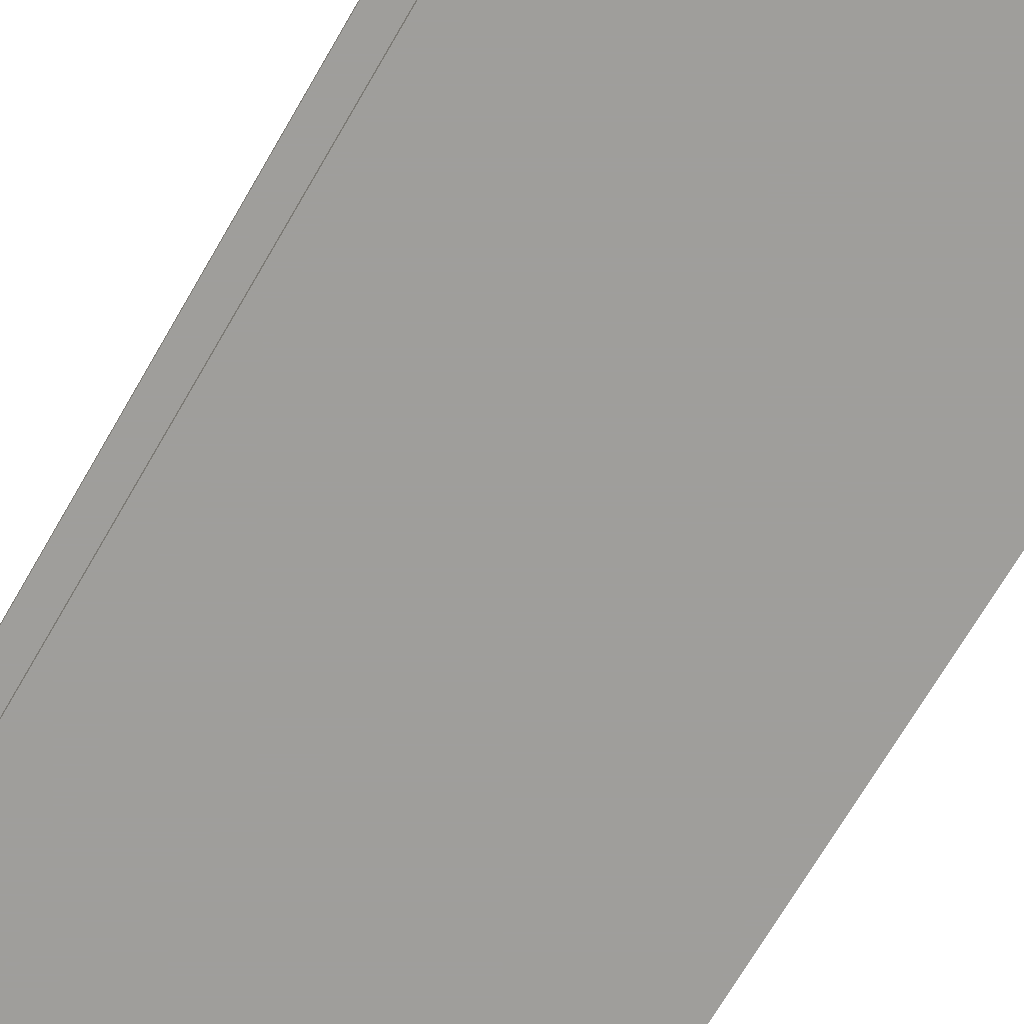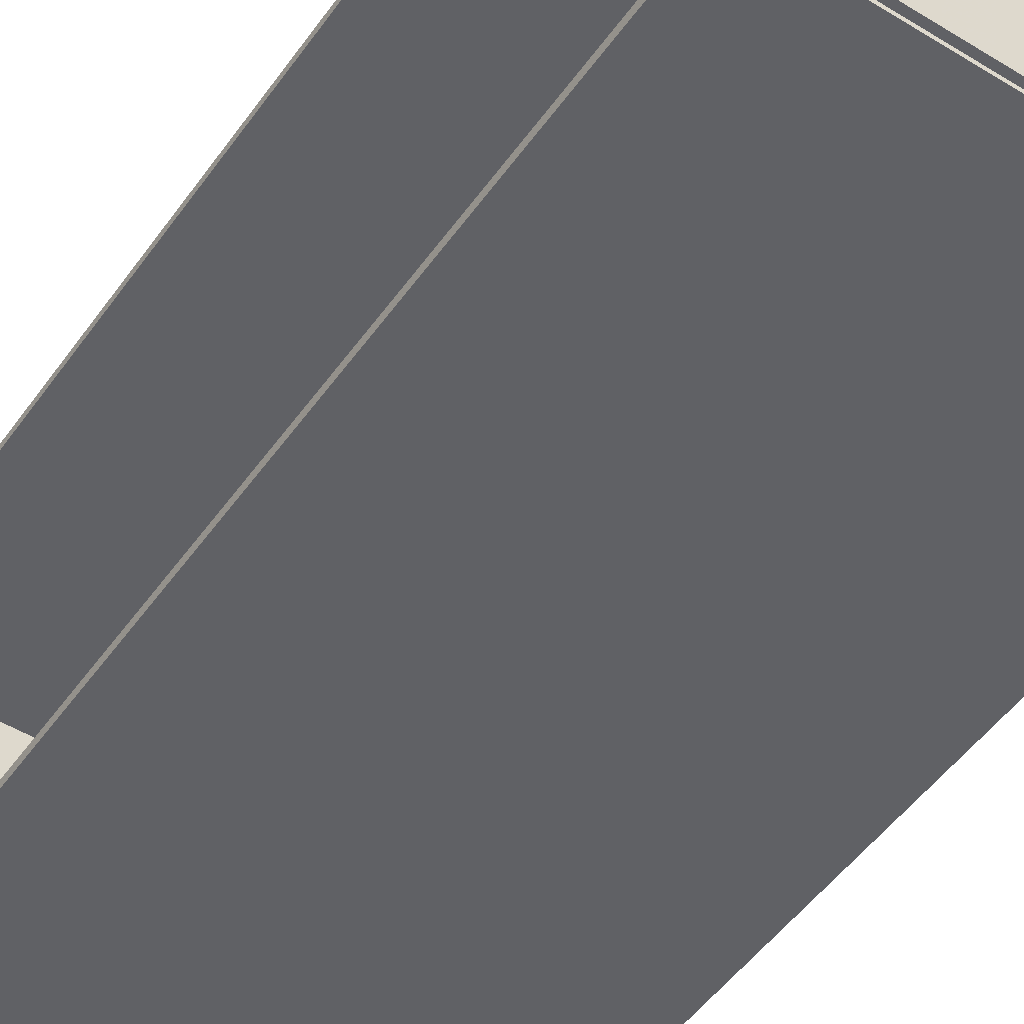
<metadata>
{"format":"obj","ext":"obj","renderer":"f3d","projection":"perspective","resolution":1024,"background":"white","views":[{"elev":-70.8,"azim":149.8,"up":"+Z"},{"elev":-50.1,"azim":145.9,"up":"+Z"}]}
</metadata>
<code>
v -0.1042 -0.2387 -0.002101
v -0.1042 -0.2387 0.002101
v -0.1042 0.2387 -0.002101
v -0.1042 0.2387 0.002101
v 0.1042 -0.2387 -0.002101
v 0.1042 -0.2387 0.002101
v 0.1042 0.2387 -0.002101
v 0.1042 0.2387 0.002101
v -0.1021 -0.2387 0
v -0.1063 -0.2387 0
v -0.1021 0.2387 0
v -0.1063 0.2387 0
v -0.1021 -0.2387 0.1875
v -0.1063 -0.2387 0.1875
v -0.1021 0.2387 0.1875
v -0.1063 0.2387 0.1875
v -0.1042 0.2359 0.1875
v -0.1042 0.2415 0.1875
v -0.1042 0.2359 0
v -0.1042 0.2415 0
v 0.1042 0.2359 0.1875
v 0.1042 0.2415 0.1875
v 0.1042 0.2359 0
v 0.1042 0.2415 0
v -0.1042 -0.2359 0
v -0.1042 -0.2415 0
v -0.1042 -0.2359 0.1875
v -0.1042 -0.2415 0.1875
v 0.1042 -0.2359 0
v 0.1042 -0.2415 0
v 0.1042 -0.2359 0.1875
v 0.1042 -0.2415 0.1875
v -0.1042 -0.2387 0.1854
v -0.1042 -0.2387 0.1896
v -0.1042 0.2387 0.1854
v -0.1042 0.2387 0.1896
v 0.1042 -0.2387 0.1854
v 0.1042 -0.2387 0.1896
v 0.1042 0.2387 0.1854
v 0.1042 0.2387 0.1896
v 0.004004 0.2038 0.004202
v 0.02731 0.2038 0.004202
v 0.02731 0.2038 0.09388
v 0.004004 0.2038 0.09388
v 0.02686 0.2084 0.004202
v 0.02686 0.2084 0.09388
v 0.02553 0.2127 0.004202
v 0.02553 0.2127 0.09388
v 0.02338 0.2168 0.004202
v 0.02338 0.2168 0.09388
v 0.02048 0.2203 0.004202
v 0.02048 0.2203 0.09388
v 0.01695 0.2232 0.004202
v 0.01695 0.2232 0.09388
v 0.01292 0.2253 0.004202
v 0.01292 0.2253 0.09388
v 0.00855 0.2267 0.004202
v 0.00855 0.2267 0.09388
v 0.004004 0.2271 0.004202
v 0.004004 0.2271 0.09388
v -0.0005426 0.2267 0.004202
v -0.0005426 0.2267 0.09388
v -0.004914 0.2253 0.004202
v -0.004914 0.2253 0.09388
v -0.008943 0.2232 0.004202
v -0.008943 0.2232 0.09388
v -0.01247 0.2203 0.004202
v -0.01247 0.2203 0.09388
v -0.01537 0.2168 0.004202
v -0.01537 0.2168 0.09388
v -0.01753 0.2127 0.004202
v -0.01753 0.2127 0.09388
v -0.01885 0.2084 0.004202
v -0.01885 0.2084 0.09388
v -0.0193 0.2038 0.004202
v -0.0193 0.2038 0.09388
v -0.01885 0.1993 0.004202
v -0.01885 0.1993 0.09388
v -0.01753 0.1949 0.004202
v -0.01753 0.1949 0.09388
v -0.01537 0.1909 0.004202
v -0.01537 0.1909 0.09388
v -0.01247 0.1873 0.004202
v -0.01247 0.1873 0.09388
v -0.008943 0.1844 0.004202
v -0.008943 0.1844 0.09388
v -0.004914 0.1823 0.004202
v -0.004914 0.1823 0.09388
v -0.0005426 0.181 0.004202
v -0.0005426 0.181 0.09388
v 0.004004 0.1805 0.004202
v 0.004004 0.1805 0.09388
v 0.00855 0.181 0.004202
v 0.00855 0.181 0.09388
v 0.01292 0.1823 0.004202
v 0.01292 0.1823 0.09388
v 0.01695 0.1844 0.004202
v 0.01695 0.1844 0.09388
v 0.02048 0.1873 0.004202
v 0.02048 0.1873 0.09388
v 0.02338 0.1909 0.004202
v 0.02338 0.1909 0.09388
v 0.02553 0.1949 0.004202
v 0.02553 0.1949 0.09388
v 0.02686 0.1993 0.004202
v 0.02686 0.1993 0.09388
v 0.004004 0.2038 0.09388
v 0.02322 0.2038 0.09388
v 0.02322 0.2038 0.1686
v 0.004004 0.2038 0.1686
v 0.02285 0.2076 0.09388
v 0.02285 0.2076 0.1686
v 0.02176 0.2112 0.09388
v 0.02176 0.2112 0.1686
v 0.01998 0.2145 0.09388
v 0.01998 0.2145 0.1686
v 0.01759 0.2174 0.09388
v 0.01759 0.2174 0.1686
v 0.01468 0.2198 0.09388
v 0.01468 0.2198 0.1686
v 0.01136 0.2216 0.09388
v 0.01136 0.2216 0.1686
v 0.007753 0.2227 0.09388
v 0.007753 0.2227 0.1686
v 0.004004 0.223 0.09388
v 0.004004 0.223 0.1686
v 0.0002547 0.2227 0.09388
v 0.0002547 0.2227 0.1686
v -0.00335 0.2216 0.09388
v -0.00335 0.2216 0.1686
v -0.006673 0.2198 0.09388
v -0.006673 0.2198 0.1686
v -0.009585 0.2174 0.09388
v -0.009585 0.2174 0.1686
v -0.01197 0.2145 0.09388
v -0.01197 0.2145 0.1686
v -0.01375 0.2112 0.09388
v -0.01375 0.2112 0.1686
v -0.01484 0.2076 0.09388
v -0.01484 0.2076 0.1686
v -0.01521 0.2038 0.09388
v -0.01521 0.2038 0.1686
v -0.01484 0.2001 0.09388
v -0.01484 0.2001 0.1686
v -0.01375 0.1965 0.09388
v -0.01375 0.1965 0.1686
v -0.01197 0.1931 0.09388
v -0.01197 0.1931 0.1686
v -0.009585 0.1902 0.09388
v -0.009585 0.1902 0.1686
v -0.006673 0.1878 0.09388
v -0.006673 0.1878 0.1686
v -0.00335 0.1861 0.09388
v -0.00335 0.1861 0.1686
v 0.0002547 0.185 0.09388
v 0.0002547 0.185 0.1686
v 0.004004 0.1846 0.09388
v 0.004004 0.1846 0.1686
v 0.007753 0.185 0.09388
v 0.007753 0.185 0.1686
v 0.01136 0.1861 0.09388
v 0.01136 0.1861 0.1686
v 0.01468 0.1878 0.09388
v 0.01468 0.1878 0.1686
v 0.01759 0.1902 0.09388
v 0.01759 0.1902 0.1686
v 0.01998 0.1931 0.09388
v 0.01998 0.1931 0.1686
v 0.02176 0.1965 0.09388
v 0.02176 0.1965 0.1686
v 0.02285 0.2001 0.09388
v 0.02285 0.2001 0.1686
v -0.02295 0.1485 0.004202
v -0.002013 0.1485 0.004202
v -0.002013 0.1485 0.06052
v -0.02295 0.1485 0.06052
v -0.002415 0.1526 0.004202
v -0.002415 0.1526 0.06052
v -0.003607 0.1565 0.004202
v -0.003607 0.1565 0.06052
v -0.005542 0.1601 0.004202
v -0.005542 0.1601 0.06052
v -0.008145 0.1633 0.004202
v -0.008145 0.1633 0.06052
v -0.01132 0.1659 0.004202
v -0.01132 0.1659 0.06052
v -0.01494 0.1679 0.004202
v -0.01494 0.1679 0.06052
v -0.01887 0.169 0.004202
v -0.01887 0.169 0.06052
v -0.02295 0.1694 0.004202
v -0.02295 0.1694 0.06052
v -0.02704 0.169 0.004202
v -0.02704 0.169 0.06052
v -0.03096 0.1679 0.004202
v -0.03096 0.1679 0.06052
v -0.03458 0.1659 0.004202
v -0.03458 0.1659 0.06052
v -0.03776 0.1633 0.004202
v -0.03776 0.1633 0.06052
v -0.04036 0.1601 0.004202
v -0.04036 0.1601 0.06052
v -0.04229 0.1565 0.004202
v -0.04229 0.1565 0.06052
v -0.04349 0.1526 0.004202
v -0.04349 0.1526 0.06052
v -0.04389 0.1485 0.004202
v -0.04389 0.1485 0.06052
v -0.04349 0.1444 0.004202
v -0.04349 0.1444 0.06052
v -0.04229 0.1405 0.004202
v -0.04229 0.1405 0.06052
v -0.04036 0.1369 0.004202
v -0.04036 0.1369 0.06052
v -0.03776 0.1337 0.004202
v -0.03776 0.1337 0.06052
v -0.03458 0.1311 0.004202
v -0.03458 0.1311 0.06052
v -0.03096 0.1292 0.004202
v -0.03096 0.1292 0.06052
v -0.02704 0.128 0.004202
v -0.02704 0.128 0.06052
v -0.02295 0.1276 0.004202
v -0.02295 0.1276 0.06052
v -0.01887 0.128 0.004202
v -0.01887 0.128 0.06052
v -0.01494 0.1292 0.004202
v -0.01494 0.1292 0.06052
v -0.01132 0.1311 0.004202
v -0.01132 0.1311 0.06052
v -0.008145 0.1337 0.004202
v -0.008145 0.1337 0.06052
v -0.005542 0.1369 0.004202
v -0.005542 0.1369 0.06052
v -0.003607 0.1405 0.004202
v -0.003607 0.1405 0.06052
v -0.002415 0.1444 0.004202
v -0.002415 0.1444 0.06052
v 0.007822 -0.05353 0.004202
v 0.03675 -0.05353 0.004202
v 0.03675 -0.05353 0.09882
v 0.007822 -0.05353 0.09882
v 0.03619 -0.04788 0.004202
v 0.03619 -0.04788 0.09882
v 0.03454 -0.04246 0.004202
v 0.03454 -0.04246 0.09882
v 0.03187 -0.03746 0.004202
v 0.03187 -0.03746 0.09882
v 0.02827 -0.03307 0.004202
v 0.02827 -0.03307 0.09882
v 0.02389 -0.02948 0.004202
v 0.02389 -0.02948 0.09882
v 0.01889 -0.0268 0.004202
v 0.01889 -0.0268 0.09882
v 0.01346 -0.02516 0.004202
v 0.01346 -0.02516 0.09882
v 0.007822 -0.0246 0.004202
v 0.007822 -0.0246 0.09882
v 0.002179 -0.02516 0.004202
v 0.002179 -0.02516 0.09882
v -0.003247 -0.0268 0.004202
v -0.003247 -0.0268 0.09882
v -0.008247 -0.02948 0.004202
v -0.008247 -0.02948 0.09882
v -0.01263 -0.03307 0.004202
v -0.01263 -0.03307 0.09882
v -0.01623 -0.03746 0.004202
v -0.01623 -0.03746 0.09882
v -0.0189 -0.04246 0.004202
v -0.0189 -0.04246 0.09882
v -0.02055 -0.04788 0.004202
v -0.02055 -0.04788 0.09882
v -0.0211 -0.05353 0.004202
v -0.0211 -0.05353 0.09882
v -0.02055 -0.05917 0.004202
v -0.02055 -0.05917 0.09882
v -0.0189 -0.06459 0.004202
v -0.0189 -0.06459 0.09882
v -0.01623 -0.06959 0.004202
v -0.01623 -0.06959 0.09882
v -0.01263 -0.07398 0.004202
v -0.01263 -0.07398 0.09882
v -0.008247 -0.07757 0.004202
v -0.008247 -0.07757 0.09882
v -0.003247 -0.08025 0.004202
v -0.003247 -0.08025 0.09882
v 0.002179 -0.08189 0.004202
v 0.002179 -0.08189 0.09882
v 0.007822 -0.08245 0.004202
v 0.007822 -0.08245 0.09882
v 0.01346 -0.08189 0.004202
v 0.01346 -0.08189 0.09882
v 0.01889 -0.08025 0.004202
v 0.01889 -0.08025 0.09882
v 0.02389 -0.07757 0.004202
v 0.02389 -0.07757 0.09882
v 0.02827 -0.07398 0.004202
v 0.02827 -0.07398 0.09882
v 0.03187 -0.06959 0.004202
v 0.03187 -0.06959 0.09882
v 0.03454 -0.06459 0.004202
v 0.03454 -0.06459 0.09882
v 0.03619 -0.05917 0.004202
v 0.03619 -0.05917 0.09882
v 0.007822 -0.05353 0.09882
v 0.03432 -0.05353 0.09882
v 0.03432 -0.05353 0.1502
v 0.007822 -0.05353 0.1502
v 0.03381 -0.04836 0.09882
v 0.03381 -0.04836 0.1502
v 0.0323 -0.04339 0.09882
v 0.0323 -0.04339 0.1502
v 0.02985 -0.03881 0.09882
v 0.02985 -0.03881 0.1502
v 0.02656 -0.03479 0.09882
v 0.02656 -0.03479 0.1502
v 0.02254 -0.03149 0.09882
v 0.02254 -0.03149 0.1502
v 0.01796 -0.02905 0.09882
v 0.01796 -0.02905 0.1502
v 0.01299 -0.02754 0.09882
v 0.01299 -0.02754 0.1502
v 0.007822 -0.02703 0.09882
v 0.007822 -0.02703 0.1502
v 0.002653 -0.02754 0.09882
v 0.002653 -0.02754 0.1502
v -0.002318 -0.02905 0.09882
v -0.002318 -0.02905 0.1502
v -0.006899 -0.03149 0.09882
v -0.006899 -0.03149 0.1502
v -0.01091 -0.03479 0.09882
v -0.01091 -0.03479 0.1502
v -0.01421 -0.03881 0.09882
v -0.01421 -0.03881 0.1502
v -0.01666 -0.04339 0.09882
v -0.01666 -0.04339 0.1502
v -0.01817 -0.04836 0.09882
v -0.01817 -0.04836 0.1502
v -0.01867 -0.05353 0.09882
v -0.01867 -0.05353 0.1502
v -0.01817 -0.05869 0.09882
v -0.01817 -0.05869 0.1502
v -0.01666 -0.06366 0.09882
v -0.01666 -0.06366 0.1502
v -0.01421 -0.06825 0.09882
v -0.01421 -0.06825 0.1502
v -0.01091 -0.07226 0.09882
v -0.01091 -0.07226 0.1502
v -0.006899 -0.07556 0.09882
v -0.006899 -0.07556 0.1502
v -0.002318 -0.078 0.09882
v -0.002318 -0.078 0.1502
v 0.002653 -0.07951 0.09882
v 0.002653 -0.07951 0.1502
v 0.007822 -0.08002 0.09882
v 0.007822 -0.08002 0.1502
v 0.01299 -0.07951 0.09882
v 0.01299 -0.07951 0.1502
v 0.01796 -0.078 0.09882
v 0.01796 -0.078 0.1502
v 0.02254 -0.07556 0.09882
v 0.02254 -0.07556 0.1502
v 0.02656 -0.07226 0.09882
v 0.02656 -0.07226 0.1502
v 0.02985 -0.06825 0.09882
v 0.02985 -0.06825 0.1502
v 0.0323 -0.06366 0.09882
v 0.0323 -0.06366 0.1502
v 0.03381 -0.05869 0.09882
v 0.03381 -0.05869 0.1502
f 2 4 1
f 5 2 1
f 1 4 3
f 3 5 1
f 2 8 4
f 6 2 5
f 6 8 2
f 4 8 3
f 7 5 3
f 3 8 7
f 7 6 5
f 8 6 7
f 10 12 9
f 13 10 9
f 9 12 11
f 11 13 9
f 10 16 12
f 14 10 13
f 14 16 10
f 12 16 11
f 15 13 11
f 11 16 15
f 15 14 13
f 16 14 15
f 18 20 17
f 21 18 17
f 17 20 19
f 19 21 17
f 18 24 20
f 22 18 21
f 22 24 18
f 20 24 19
f 23 21 19
f 19 24 23
f 23 22 21
f 24 22 23
f 26 28 25
f 29 26 25
f 25 28 27
f 27 29 25
f 26 32 28
f 30 26 29
f 30 32 26
f 28 32 27
f 31 29 27
f 27 32 31
f 31 30 29
f 32 30 31
f 34 36 33
f 37 34 33
f 33 36 35
f 35 37 33
f 34 40 36
f 38 34 37
f 38 40 34
f 36 40 35
f 39 37 35
f 35 40 39
f 39 38 37
f 40 38 39
f 42 41 45
f 42 45 43
f 43 45 46
f 43 46 44
f 45 41 47
f 45 47 46
f 46 47 48
f 46 48 44
f 47 41 49
f 47 49 48
f 48 49 50
f 48 50 44
f 49 41 51
f 49 51 50
f 50 51 52
f 50 52 44
f 51 41 53
f 51 53 52
f 52 53 54
f 52 54 44
f 53 41 55
f 53 55 54
f 54 55 56
f 54 56 44
f 55 41 57
f 55 57 56
f 56 57 58
f 56 58 44
f 57 41 59
f 57 59 58
f 58 59 60
f 58 60 44
f 59 41 61
f 59 61 60
f 60 61 62
f 60 62 44
f 61 41 63
f 61 63 62
f 62 63 64
f 62 64 44
f 63 41 65
f 63 65 64
f 64 65 66
f 64 66 44
f 65 41 67
f 65 67 66
f 66 67 68
f 66 68 44
f 67 41 69
f 67 69 68
f 68 69 70
f 68 70 44
f 69 41 71
f 69 71 70
f 70 71 72
f 70 72 44
f 71 41 73
f 71 73 72
f 72 73 74
f 72 74 44
f 73 41 75
f 73 75 74
f 74 75 76
f 74 76 44
f 75 41 77
f 75 77 76
f 76 77 78
f 76 78 44
f 77 41 79
f 77 79 78
f 78 79 80
f 78 80 44
f 79 41 81
f 79 81 80
f 80 81 82
f 80 82 44
f 81 41 83
f 81 83 82
f 82 83 84
f 82 84 44
f 83 41 85
f 83 85 84
f 84 85 86
f 84 86 44
f 85 41 87
f 85 87 86
f 86 87 88
f 86 88 44
f 87 41 89
f 87 89 88
f 88 89 90
f 88 90 44
f 89 41 91
f 89 91 90
f 90 91 92
f 90 92 44
f 91 41 93
f 91 93 92
f 92 93 94
f 92 94 44
f 93 41 95
f 93 95 94
f 94 95 96
f 94 96 44
f 95 41 97
f 95 97 96
f 96 97 98
f 96 98 44
f 97 41 99
f 97 99 98
f 98 99 100
f 98 100 44
f 99 41 101
f 99 101 100
f 100 101 102
f 100 102 44
f 101 41 103
f 101 103 102
f 102 103 104
f 102 104 44
f 103 41 105
f 103 105 104
f 104 105 106
f 104 106 44
f 105 41 42
f 105 42 106
f 106 42 43
f 106 43 44
f 108 107 111
f 108 111 109
f 109 111 112
f 109 112 110
f 111 107 113
f 111 113 112
f 112 113 114
f 112 114 110
f 113 107 115
f 113 115 114
f 114 115 116
f 114 116 110
f 115 107 117
f 115 117 116
f 116 117 118
f 116 118 110
f 117 107 119
f 117 119 118
f 118 119 120
f 118 120 110
f 119 107 121
f 119 121 120
f 120 121 122
f 120 122 110
f 121 107 123
f 121 123 122
f 122 123 124
f 122 124 110
f 123 107 125
f 123 125 124
f 124 125 126
f 124 126 110
f 125 107 127
f 125 127 126
f 126 127 128
f 126 128 110
f 127 107 129
f 127 129 128
f 128 129 130
f 128 130 110
f 129 107 131
f 129 131 130
f 130 131 132
f 130 132 110
f 131 107 133
f 131 133 132
f 132 133 134
f 132 134 110
f 133 107 135
f 133 135 134
f 134 135 136
f 134 136 110
f 135 107 137
f 135 137 136
f 136 137 138
f 136 138 110
f 137 107 139
f 137 139 138
f 138 139 140
f 138 140 110
f 139 107 141
f 139 141 140
f 140 141 142
f 140 142 110
f 141 107 143
f 141 143 142
f 142 143 144
f 142 144 110
f 143 107 145
f 143 145 144
f 144 145 146
f 144 146 110
f 145 107 147
f 145 147 146
f 146 147 148
f 146 148 110
f 147 107 149
f 147 149 148
f 148 149 150
f 148 150 110
f 149 107 151
f 149 151 150
f 150 151 152
f 150 152 110
f 151 107 153
f 151 153 152
f 152 153 154
f 152 154 110
f 153 107 155
f 153 155 154
f 154 155 156
f 154 156 110
f 155 107 157
f 155 157 156
f 156 157 158
f 156 158 110
f 157 107 159
f 157 159 158
f 158 159 160
f 158 160 110
f 159 107 161
f 159 161 160
f 160 161 162
f 160 162 110
f 161 107 163
f 161 163 162
f 162 163 164
f 162 164 110
f 163 107 165
f 163 165 164
f 164 165 166
f 164 166 110
f 165 107 167
f 165 167 166
f 166 167 168
f 166 168 110
f 167 107 169
f 167 169 168
f 168 169 170
f 168 170 110
f 169 107 171
f 169 171 170
f 170 171 172
f 170 172 110
f 171 107 108
f 171 108 172
f 172 108 109
f 172 109 110
f 174 173 177
f 174 177 175
f 175 177 178
f 175 178 176
f 177 173 179
f 177 179 178
f 178 179 180
f 178 180 176
f 179 173 181
f 179 181 180
f 180 181 182
f 180 182 176
f 181 173 183
f 181 183 182
f 182 183 184
f 182 184 176
f 183 173 185
f 183 185 184
f 184 185 186
f 184 186 176
f 185 173 187
f 185 187 186
f 186 187 188
f 186 188 176
f 187 173 189
f 187 189 188
f 188 189 190
f 188 190 176
f 189 173 191
f 189 191 190
f 190 191 192
f 190 192 176
f 191 173 193
f 191 193 192
f 192 193 194
f 192 194 176
f 193 173 195
f 193 195 194
f 194 195 196
f 194 196 176
f 195 173 197
f 195 197 196
f 196 197 198
f 196 198 176
f 197 173 199
f 197 199 198
f 198 199 200
f 198 200 176
f 199 173 201
f 199 201 200
f 200 201 202
f 200 202 176
f 201 173 203
f 201 203 202
f 202 203 204
f 202 204 176
f 203 173 205
f 203 205 204
f 204 205 206
f 204 206 176
f 205 173 207
f 205 207 206
f 206 207 208
f 206 208 176
f 207 173 209
f 207 209 208
f 208 209 210
f 208 210 176
f 209 173 211
f 209 211 210
f 210 211 212
f 210 212 176
f 211 173 213
f 211 213 212
f 212 213 214
f 212 214 176
f 213 173 215
f 213 215 214
f 214 215 216
f 214 216 176
f 215 173 217
f 215 217 216
f 216 217 218
f 216 218 176
f 217 173 219
f 217 219 218
f 218 219 220
f 218 220 176
f 219 173 221
f 219 221 220
f 220 221 222
f 220 222 176
f 221 173 223
f 221 223 222
f 222 223 224
f 222 224 176
f 223 173 225
f 223 225 224
f 224 225 226
f 224 226 176
f 225 173 227
f 225 227 226
f 226 227 228
f 226 228 176
f 227 173 229
f 227 229 228
f 228 229 230
f 228 230 176
f 229 173 231
f 229 231 230
f 230 231 232
f 230 232 176
f 231 173 233
f 231 233 232
f 232 233 234
f 232 234 176
f 233 173 235
f 233 235 234
f 234 235 236
f 234 236 176
f 235 173 237
f 235 237 236
f 236 237 238
f 236 238 176
f 237 173 174
f 237 174 238
f 238 174 175
f 238 175 176
f 240 239 243
f 240 243 241
f 241 243 244
f 241 244 242
f 243 239 245
f 243 245 244
f 244 245 246
f 244 246 242
f 245 239 247
f 245 247 246
f 246 247 248
f 246 248 242
f 247 239 249
f 247 249 248
f 248 249 250
f 248 250 242
f 249 239 251
f 249 251 250
f 250 251 252
f 250 252 242
f 251 239 253
f 251 253 252
f 252 253 254
f 252 254 242
f 253 239 255
f 253 255 254
f 254 255 256
f 254 256 242
f 255 239 257
f 255 257 256
f 256 257 258
f 256 258 242
f 257 239 259
f 257 259 258
f 258 259 260
f 258 260 242
f 259 239 261
f 259 261 260
f 260 261 262
f 260 262 242
f 261 239 263
f 261 263 262
f 262 263 264
f 262 264 242
f 263 239 265
f 263 265 264
f 264 265 266
f 264 266 242
f 265 239 267
f 265 267 266
f 266 267 268
f 266 268 242
f 267 239 269
f 267 269 268
f 268 269 270
f 268 270 242
f 269 239 271
f 269 271 270
f 270 271 272
f 270 272 242
f 271 239 273
f 271 273 272
f 272 273 274
f 272 274 242
f 273 239 275
f 273 275 274
f 274 275 276
f 274 276 242
f 275 239 277
f 275 277 276
f 276 277 278
f 276 278 242
f 277 239 279
f 277 279 278
f 278 279 280
f 278 280 242
f 279 239 281
f 279 281 280
f 280 281 282
f 280 282 242
f 281 239 283
f 281 283 282
f 282 283 284
f 282 284 242
f 283 239 285
f 283 285 284
f 284 285 286
f 284 286 242
f 285 239 287
f 285 287 286
f 286 287 288
f 286 288 242
f 287 239 289
f 287 289 288
f 288 289 290
f 288 290 242
f 289 239 291
f 289 291 290
f 290 291 292
f 290 292 242
f 291 239 293
f 291 293 292
f 292 293 294
f 292 294 242
f 293 239 295
f 293 295 294
f 294 295 296
f 294 296 242
f 295 239 297
f 295 297 296
f 296 297 298
f 296 298 242
f 297 239 299
f 297 299 298
f 298 299 300
f 298 300 242
f 299 239 301
f 299 301 300
f 300 301 302
f 300 302 242
f 301 239 303
f 301 303 302
f 302 303 304
f 302 304 242
f 303 239 240
f 303 240 304
f 304 240 241
f 304 241 242
f 306 305 309
f 306 309 307
f 307 309 310
f 307 310 308
f 309 305 311
f 309 311 310
f 310 311 312
f 310 312 308
f 311 305 313
f 311 313 312
f 312 313 314
f 312 314 308
f 313 305 315
f 313 315 314
f 314 315 316
f 314 316 308
f 315 305 317
f 315 317 316
f 316 317 318
f 316 318 308
f 317 305 319
f 317 319 318
f 318 319 320
f 318 320 308
f 319 305 321
f 319 321 320
f 320 321 322
f 320 322 308
f 321 305 323
f 321 323 322
f 322 323 324
f 322 324 308
f 323 305 325
f 323 325 324
f 324 325 326
f 324 326 308
f 325 305 327
f 325 327 326
f 326 327 328
f 326 328 308
f 327 305 329
f 327 329 328
f 328 329 330
f 328 330 308
f 329 305 331
f 329 331 330
f 330 331 332
f 330 332 308
f 331 305 333
f 331 333 332
f 332 333 334
f 332 334 308
f 333 305 335
f 333 335 334
f 334 335 336
f 334 336 308
f 335 305 337
f 335 337 336
f 336 337 338
f 336 338 308
f 337 305 339
f 337 339 338
f 338 339 340
f 338 340 308
f 339 305 341
f 339 341 340
f 340 341 342
f 340 342 308
f 341 305 343
f 341 343 342
f 342 343 344
f 342 344 308
f 343 305 345
f 343 345 344
f 344 345 346
f 344 346 308
f 345 305 347
f 345 347 346
f 346 347 348
f 346 348 308
f 347 305 349
f 347 349 348
f 348 349 350
f 348 350 308
f 349 305 351
f 349 351 350
f 350 351 352
f 350 352 308
f 351 305 353
f 351 353 352
f 352 353 354
f 352 354 308
f 353 305 355
f 353 355 354
f 354 355 356
f 354 356 308
f 355 305 357
f 355 357 356
f 356 357 358
f 356 358 308
f 357 305 359
f 357 359 358
f 358 359 360
f 358 360 308
f 359 305 361
f 359 361 360
f 360 361 362
f 360 362 308
f 361 305 363
f 361 363 362
f 362 363 364
f 362 364 308
f 363 305 365
f 363 365 364
f 364 365 366
f 364 366 308
f 365 305 367
f 365 367 366
f 366 367 368
f 366 368 308
f 367 305 369
f 367 369 368
f 368 369 370
f 368 370 308
f 369 305 306
f 369 306 370
f 370 306 307
f 370 307 308

</code>
